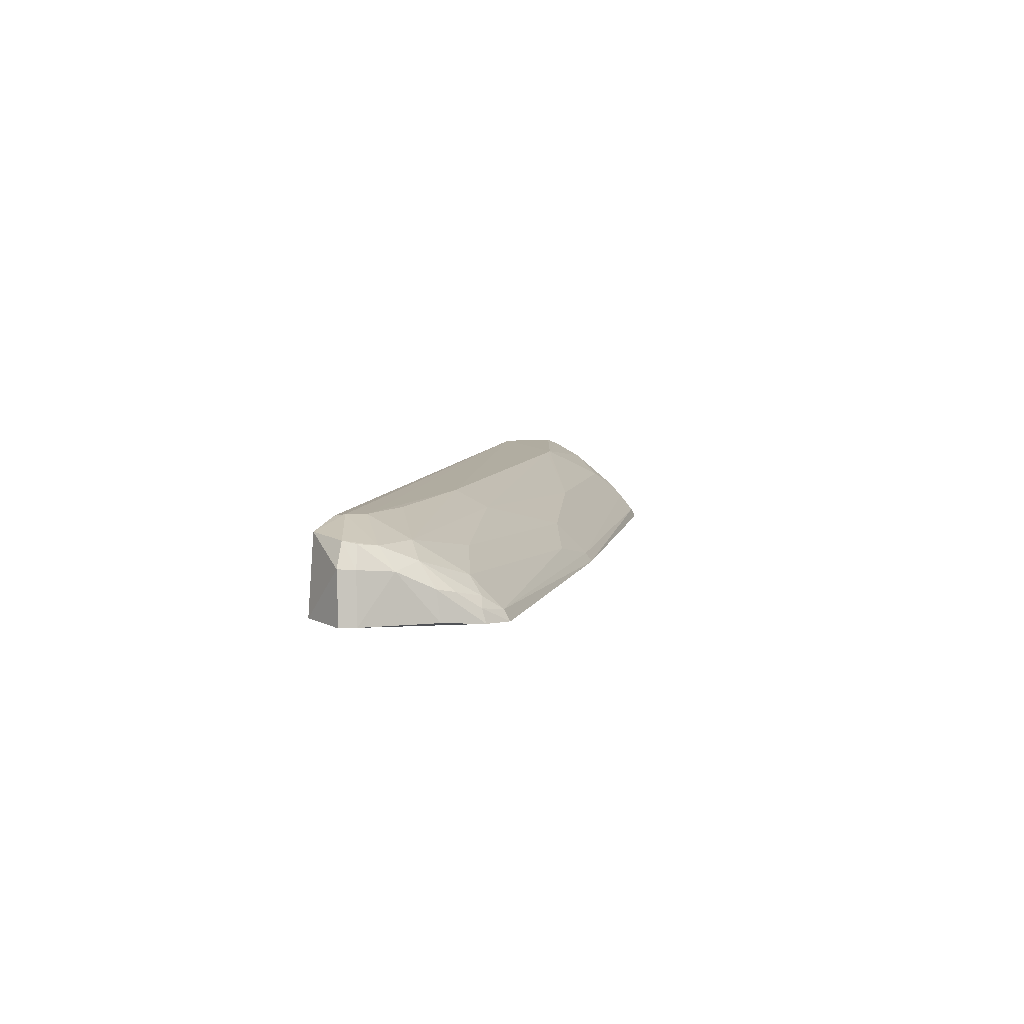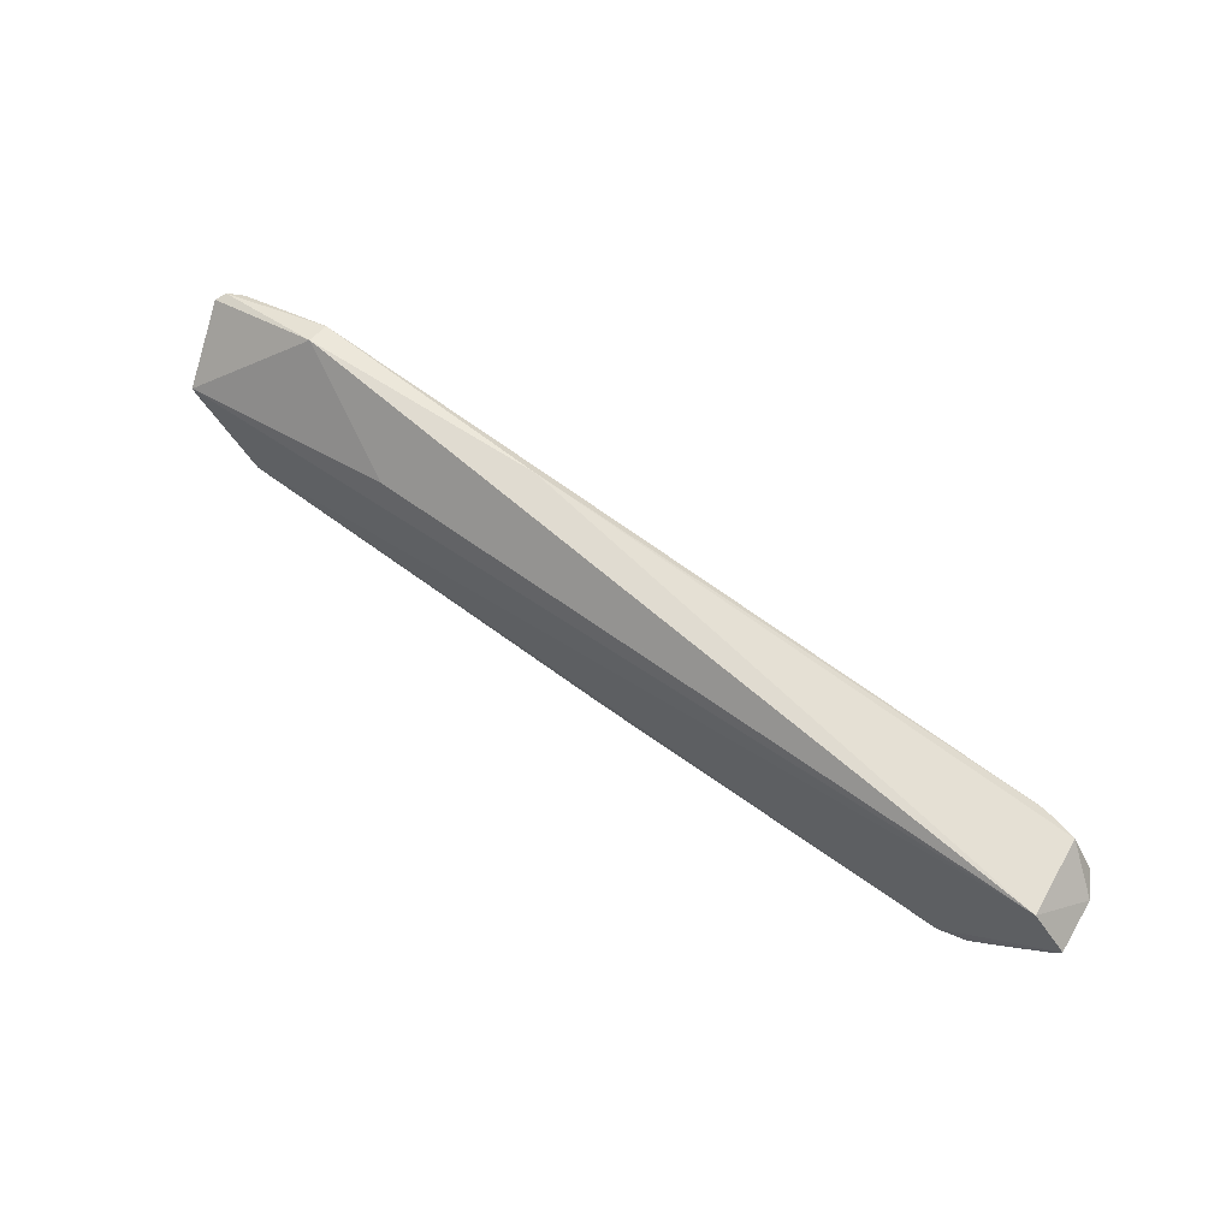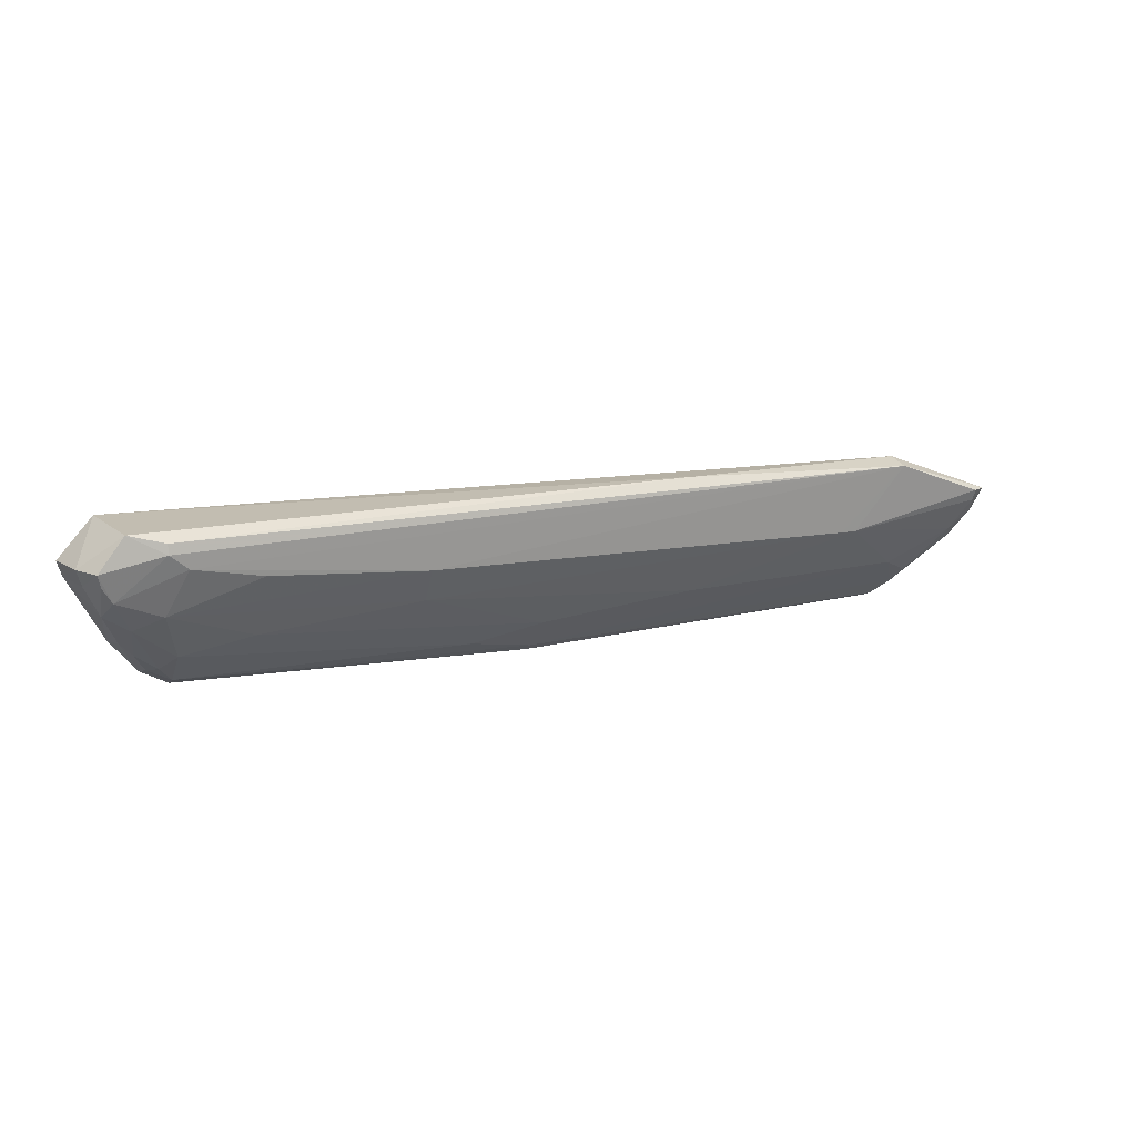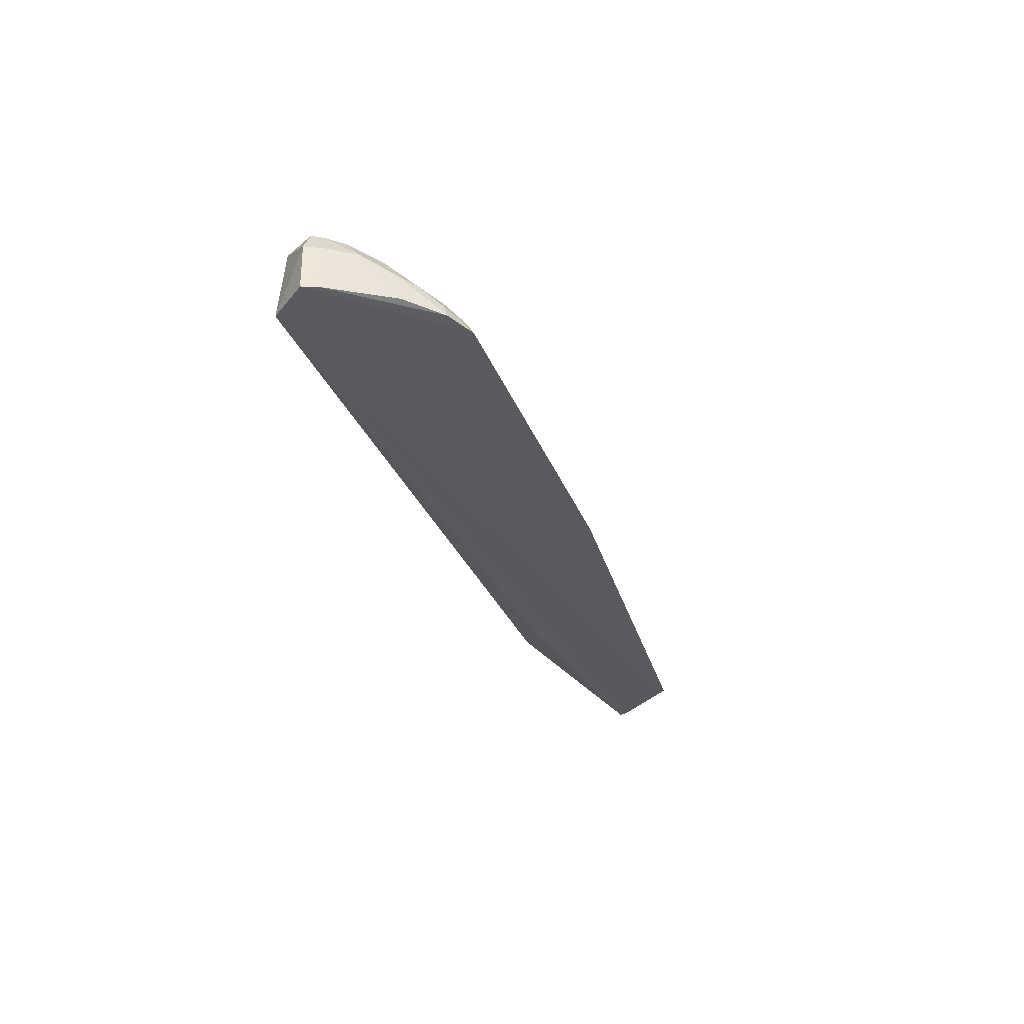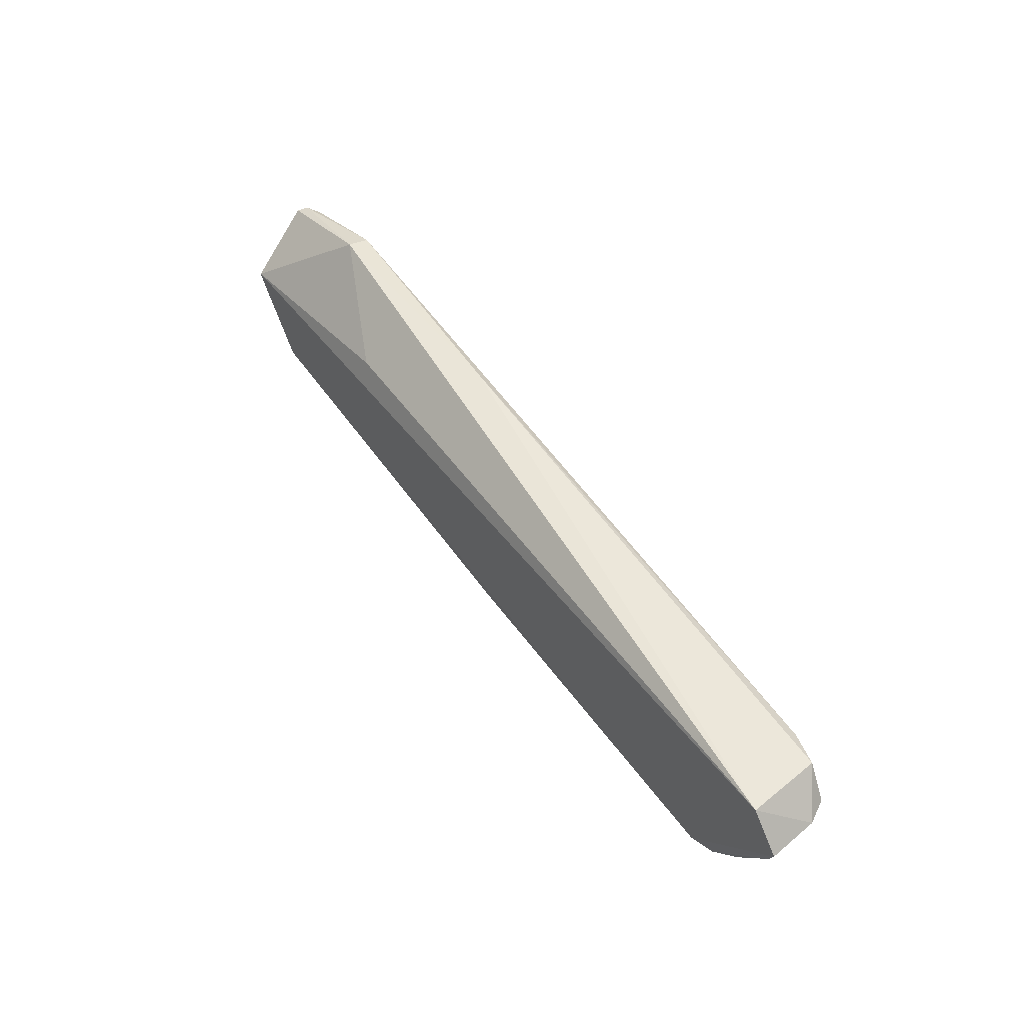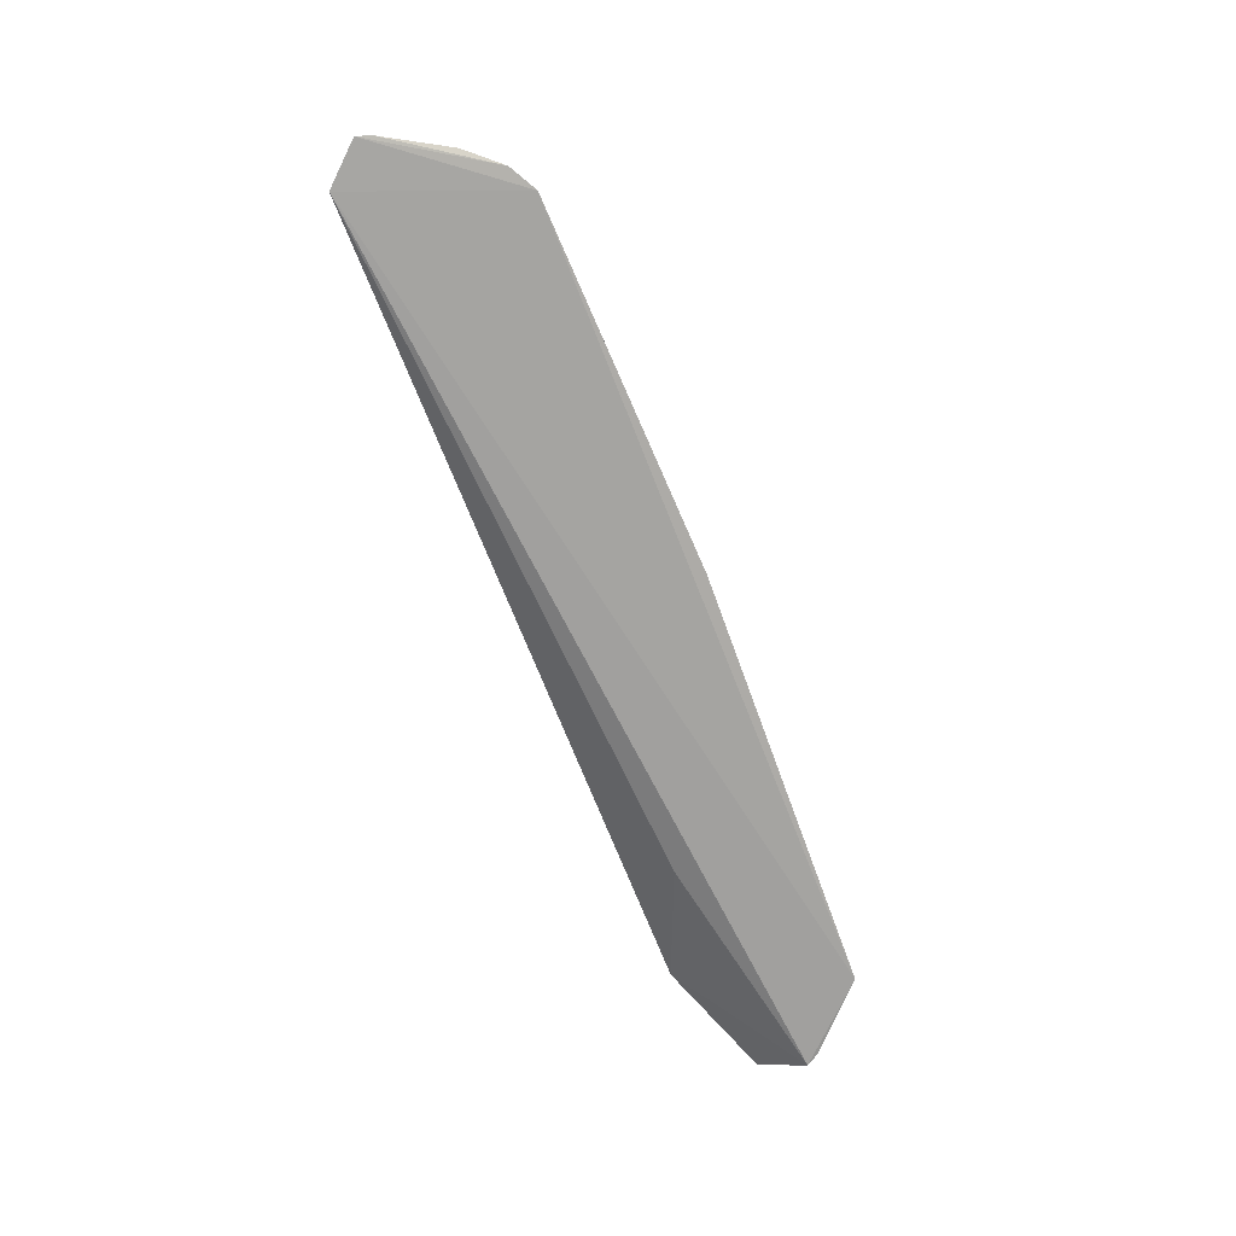
<metadata>
{"format":"obj","ext":"obj","renderer":"f3d","projection":"perspective","resolution":1024,"background":"white","views":[{"elev":6.8,"azim":101.0,"up":"+Y"},{"elev":67.9,"azim":36.0,"up":"+Z"},{"elev":14.7,"azim":152.4,"up":"+Z"},{"elev":-31.3,"azim":105.8,"up":"+Y"},{"elev":55.9,"azim":55.0,"up":"+Z"},{"elev":-74.8,"azim":110.7,"up":"+Y"}]}
</metadata>
<code>
v 0.05112 0.05567 0.02342
v 0.05601 0.04695 0.01948
v 0.04494 0.04617 0.004676
v -0.04467 0.04631 0.002963
v -0.04112 0.05517 0.02257
v 0.05201 0.04709 0.0238
v -0.03312 0.05675 0.01445
v 0.05241 0.05466 0.01639
v -0.05294 0.04709 0.01119
v 0.05545 0.05265 0.01977
v -0.01295 0.05651 0.02311
v 0.003055 0.05099 0.006916
v 0.04519 0.05685 0.01953
v -0.02701 0.04837 0.01711
v -0.05246 0.0566 0.01638
v 0.05397 0.05526 0.01965
v 0.05138 0.04696 0.01041
v 0.003083 0.04632 0.0025
v -0.04303 0.05282 0.008803
v 0.04515 0.05088 0.008848
v 0.04726 0.05684 0.02242
v -0.05133 0.05348 0.0114
v -0.05494 0.05498 0.01721
v -0.0411 0.05775 0.02186
v 0.05311 0.05223 0.01452
v 0.04727 0.05703 0.02126
v 0.04811 0.04642 0.006496
v -0.01503 0.0529 0.008816
v -0.0503 0.05492 0.01266
v -0.04458 0.04735 0.003431
v 0.01107 0.04898 0.004981
v 0.04725 0.0546 0.0143
v -0.05207 0.04706 0.009815
v -0.05318 0.05535 0.01487
v -0.05252 0.05708 0.01765
v 0.0191 0.05667 0.01621
v 0.05485 0.05253 0.01797
v 0.05358 0.0549 0.0182
v 0.05545 0.04697 0.01776
v 0.04944 0.04977 0.00931
v -0.03512 0.05676 0.01442
v -0.04613 0.04928 0.005318
v 0.03719 0.05278 0.01064
v 0.003075 0.04733 0.003245
v 0.04491 0.0474 0.00535
v 0.05035 0.05295 0.01283
v -0.05354 0.05419 0.01431
v -0.05431 0.05614 0.01761
v 0.03722 0.0567 0.01787
v 0.01907 0.05474 0.01248
v 0.05103 0.05024 0.01092
v -0.04663 0.05108 0.007112
v 0.04673 0.04902 0.007262
v 0.04782 0.04794 0.007018
f 6 3 2
f 6 4 3
f 9 4 6
f 10 6 2
f 10 1 6
f 11 6 1
f 11 5 6
f 14 9 6
f 14 6 5
f 14 5 9
f 16 1 10
f 18 3 4
f 21 11 1
f 23 9 5
f 24 5 11
f 24 11 21
f 26 16 8
f 26 8 13
f 26 24 21
f 26 13 24
f 26 21 1
f 26 1 16
f 27 2 3
f 30 18 4
f 32 13 8
f 33 22 4
f 33 4 9
f 34 29 22
f 34 15 29
f 36 24 13
f 36 7 24
f 37 16 10
f 38 25 8
f 38 8 16
f 38 37 25
f 38 16 37
f 39 17 25
f 39 27 17
f 39 2 27
f 39 25 37
f 39 37 10
f 39 10 2
f 41 28 19
f 41 7 28
f 41 19 29
f 41 29 15
f 41 15 35
f 41 35 24
f 41 24 7
f 42 30 4
f 42 4 22
f 43 31 12
f 43 20 31
f 43 32 20
f 44 12 31
f 44 30 42
f 44 28 12
f 44 42 19
f 44 19 28
f 44 18 30
f 45 31 20
f 45 44 31
f 45 3 18
f 45 18 44
f 46 32 8
f 46 20 32
f 46 8 25
f 47 22 33
f 47 34 22
f 47 23 34
f 47 33 9
f 47 9 23
f 48 34 23
f 48 15 34
f 48 35 15
f 48 23 5
f 48 5 24
f 48 24 35
f 49 36 13
f 49 13 32
f 49 32 36
f 50 28 7
f 50 7 36
f 50 36 32
f 50 32 43
f 50 43 12
f 50 12 28
f 51 25 17
f 51 17 27
f 51 27 40
f 51 46 25
f 51 40 46
f 52 42 22
f 52 22 29
f 52 29 19
f 52 19 42
f 53 45 20
f 53 46 40
f 53 20 46
f 54 27 3
f 54 3 45
f 54 45 53
f 54 53 40
f 54 40 27

</code>
